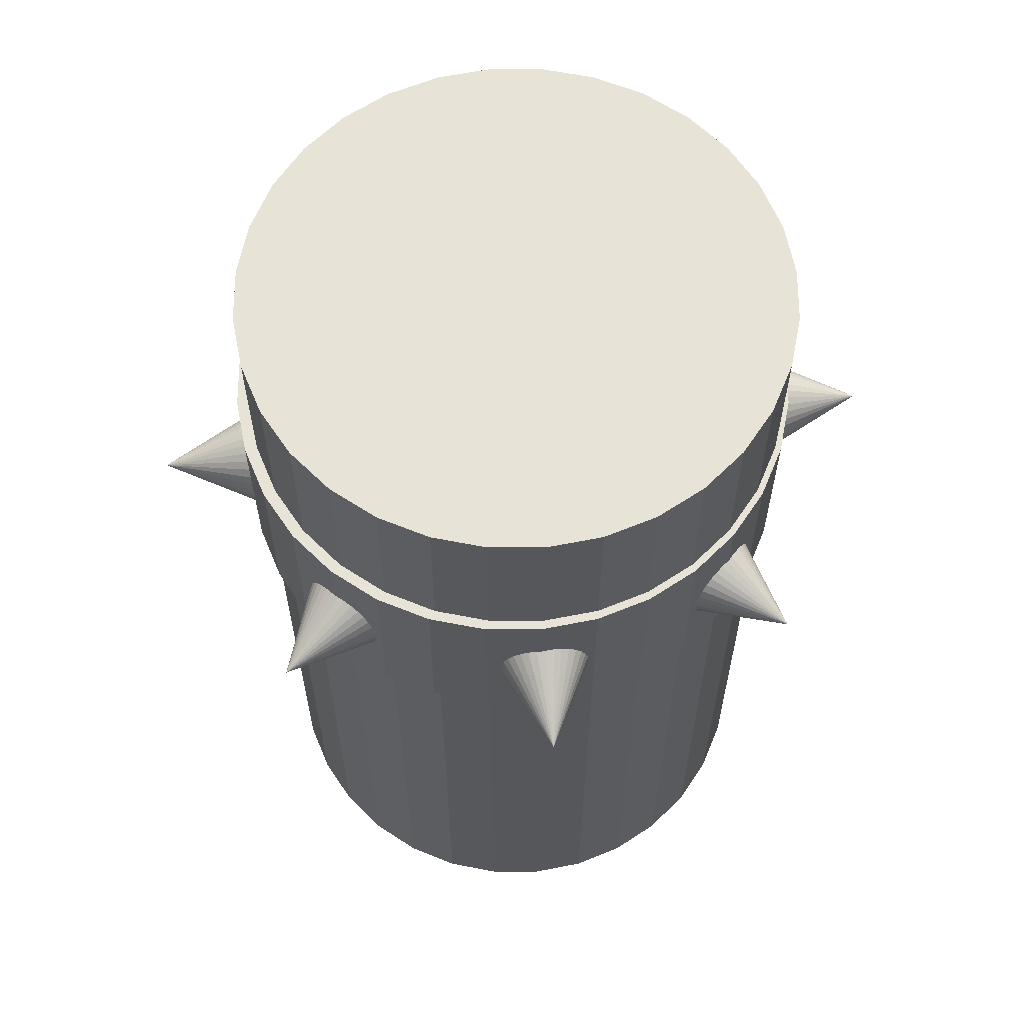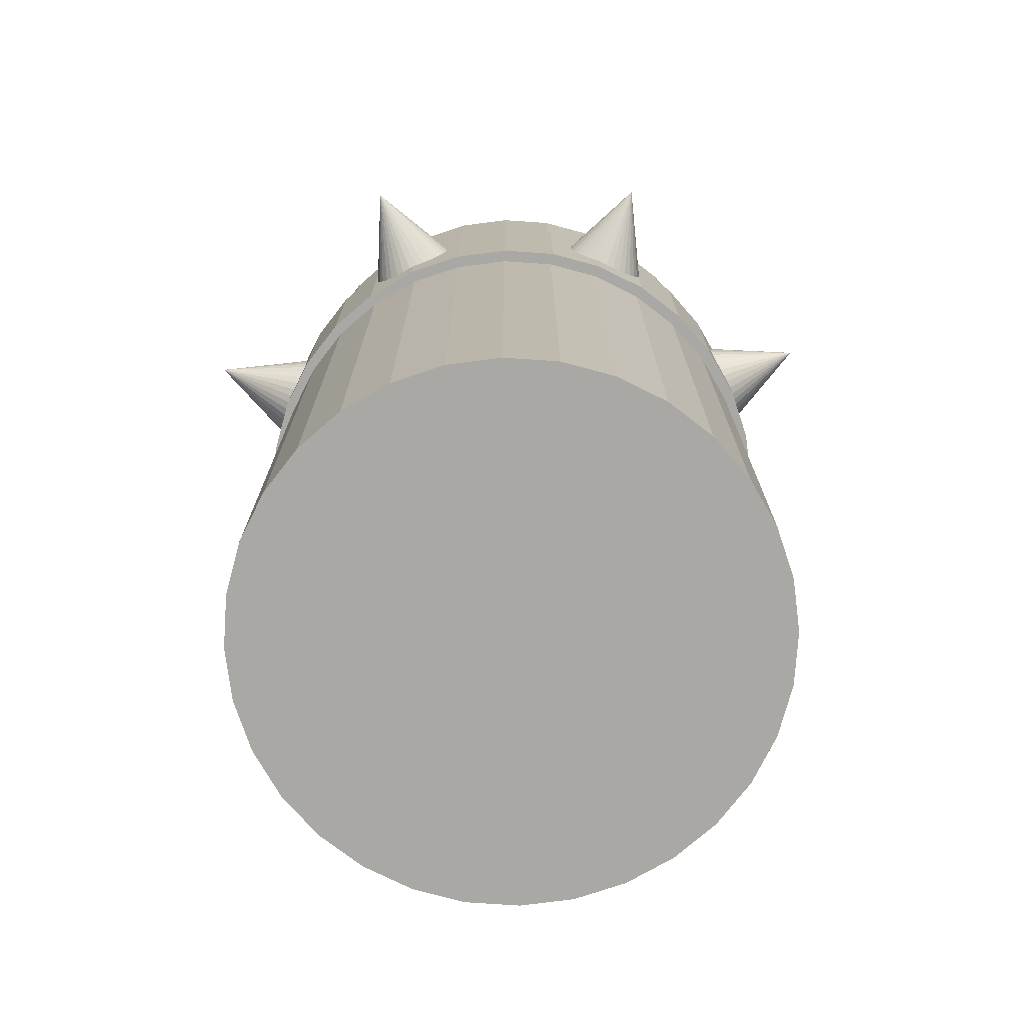
<metadata>
{"format":"obj","ext":"obj","renderer":"f3d","projection":"perspective","resolution":1024,"background":"white","views":[{"elev":62.6,"azim":-5.7,"up":"+Y"},{"elev":-75.0,"azim":-110.8,"up":"+Y"}]}
</metadata>
<code>
o Cone.001
v -8.532 0.77 15.66
v -8.525 0.769 15.65
v -8.518 0.7662 15.64
v -8.512 0.7616 15.64
v -8.507 0.7554 15.63
v -8.502 0.7478 15.63
v -8.499 0.7391 15.62
v -8.497 0.7298 15.62
v -8.496 0.72 15.62
v -8.497 0.7102 15.62
v -8.499 0.7009 15.62
v -8.502 0.6922 15.63
v -8.507 0.6846 15.63
v -8.512 0.6784 15.64
v -8.518 0.6738 15.64
v -8.525 0.671 15.65
v -8.532 0.67 15.66
v -8.539 0.671 15.66
v -8.545 0.6738 15.67
v -8.551 0.6784 15.67
v -8.557 0.6846 15.68
v -8.561 0.6922 15.68
v -8.564 0.7009 15.69
v -8.566 0.7102 15.69
v -8.567 0.72 15.69
v -8.566 0.7298 15.69
v -8.564 0.7391 15.69
v -8.561 0.7478 15.68
v -8.557 0.7554 15.68
v -8.551 0.7616 15.67
v -8.545 0.7662 15.67
v -8.539 0.769 15.66
v -8.461 0.72 15.73
f 1 33 2
f 2 33 3
f 3 33 4
f 4 33 5
f 5 33 6
f 6 33 7
f 7 33 8
f 8 33 9
f 9 33 10
f 10 33 11
f 11 33 12
f 12 33 13
f 13 33 14
f 14 33 15
f 15 33 16
f 16 33 17
f 17 33 18
f 18 33 19
f 19 33 20
f 20 33 21
f 21 33 22
f 22 33 23
f 23 33 24
f 24 33 25
f 25 33 26
f 26 33 27
f 27 33 28
f 28 33 29
f 29 33 30
f 30 33 31
f 8 16 24
f 31 33 32
f 32 33 1
f 32 1 2
f 2 3 4
f 4 5 6
f 6 7 8
f 8 9 10
f 10 11 12
f 12 13 14
f 14 15 16
f 16 17 18
f 18 19 20
f 20 21 22
f 22 23 24
f 24 25 26
f 26 27 24
f 27 28 24
f 28 29 30
f 30 31 28
f 31 32 28
f 32 2 8
f 2 4 8
f 4 6 8
f 8 10 12
f 12 14 8
f 14 16 8
f 16 18 24
f 18 20 24
f 20 22 24
f 24 28 32
f 32 8 24
o Cone.002
v -8.733 0.77 15.14
v -8.743 0.769 15.14
v -8.752 0.7662 15.14
v -8.761 0.7616 15.14
v -8.768 0.7554 15.14
v -8.775 0.7478 15.14
v -8.779 0.7391 15.14
v -8.782 0.7298 15.14
v -8.783 0.72 15.14
v -8.782 0.7102 15.14
v -8.779 0.7009 15.14
v -8.775 0.6922 15.14
v -8.768 0.6846 15.14
v -8.761 0.6784 15.14
v -8.752 0.6738 15.14
v -8.743 0.671 15.14
v -8.733 0.67 15.14
v -8.723 0.671 15.14
v -8.714 0.6738 15.14
v -8.705 0.6784 15.14
v -8.698 0.6846 15.14
v -8.691 0.6922 15.14
v -8.687 0.7009 15.14
v -8.684 0.7102 15.14
v -8.683 0.72 15.14
v -8.684 0.7298 15.14
v -8.687 0.7391 15.14
v -8.691 0.7478 15.14
v -8.698 0.7554 15.14
v -8.705 0.7616 15.14
v -8.714 0.7662 15.14
v -8.723 0.769 15.14
v -8.733 0.72 15.04
f 34 66 35
f 35 66 36
f 36 66 37
f 37 66 38
f 38 66 39
f 39 66 40
f 40 66 41
f 41 66 42
f 42 66 43
f 43 66 44
f 44 66 45
f 45 66 46
f 46 66 47
f 47 66 48
f 48 66 49
f 49 66 50
f 50 66 51
f 51 66 52
f 52 66 53
f 53 66 54
f 54 66 55
f 55 66 56
f 56 66 57
f 57 66 58
f 58 66 59
f 59 66 60
f 60 66 61
f 61 66 62
f 62 66 63
f 63 66 64
f 41 49 57
f 64 66 65
f 65 66 34
f 65 34 35
f 35 36 37
f 37 38 39
f 39 40 41
f 41 42 43
f 43 44 45
f 45 46 47
f 47 48 49
f 49 50 51
f 51 52 53
f 53 54 55
f 55 56 57
f 57 58 59
f 59 60 57
f 60 61 57
f 61 62 63
f 63 64 61
f 64 65 61
f 65 35 41
f 35 37 41
f 37 39 41
f 41 43 45
f 45 47 41
f 47 49 41
f 49 51 57
f 51 53 57
f 53 55 57
f 57 61 65
f 65 41 57
o Cone.003
v -8.44 0.77 15.44
v -8.44 0.769 15.43
v -8.44 0.7662 15.42
v -8.44 0.7616 15.41
v -8.44 0.7554 15.41
v -8.44 0.7478 15.4
v -8.44 0.7391 15.4
v -8.44 0.7298 15.39
v -8.44 0.72 15.39
v -8.44 0.7102 15.39
v -8.44 0.7009 15.4
v -8.44 0.6922 15.4
v -8.44 0.6846 15.41
v -8.44 0.6784 15.41
v -8.44 0.6738 15.42
v -8.44 0.671 15.43
v -8.44 0.67 15.44
v -8.44 0.671 15.45
v -8.44 0.6738 15.46
v -8.44 0.6784 15.47
v -8.44 0.6846 15.48
v -8.44 0.6922 15.48
v -8.44 0.7009 15.49
v -8.44 0.7102 15.49
v -8.44 0.72 15.49
v -8.44 0.7298 15.49
v -8.44 0.7391 15.49
v -8.44 0.7478 15.48
v -8.44 0.7554 15.48
v -8.44 0.7616 15.47
v -8.44 0.7662 15.46
v -8.44 0.769 15.45
v -8.34 0.72 15.44
f 67 99 68
f 68 99 69
f 69 99 70
f 70 99 71
f 71 99 72
f 72 99 73
f 73 99 74
f 74 99 75
f 75 99 76
f 76 99 77
f 77 99 78
f 78 99 79
f 79 99 80
f 80 99 81
f 81 99 82
f 82 99 83
f 83 99 84
f 84 99 85
f 85 99 86
f 86 99 87
f 87 99 88
f 88 99 89
f 89 99 90
f 90 99 91
f 91 99 92
f 92 99 93
f 93 99 94
f 94 99 95
f 95 99 96
f 96 99 97
f 74 82 90
f 97 99 98
f 98 99 67
f 98 67 68
f 68 69 70
f 70 71 72
f 72 73 74
f 74 75 76
f 76 77 78
f 78 79 80
f 80 81 82
f 82 83 84
f 84 85 86
f 86 87 88
f 88 89 90
f 90 91 92
f 92 93 90
f 93 94 90
f 94 95 96
f 96 97 94
f 97 98 94
f 98 68 74
f 68 70 74
f 70 72 74
f 74 76 78
f 78 80 74
f 80 82 74
f 82 84 90
f 84 86 90
f 86 88 90
f 90 94 98
f 98 74 90
o Cone.004
v -9.043 0.77 15.45
v -9.043 0.769 15.46
v -9.043 0.7662 15.47
v -9.043 0.7616 15.48
v -9.043 0.7554 15.49
v -9.043 0.7478 15.5
v -9.043 0.7391 15.5
v -9.043 0.7298 15.5
v -9.043 0.72 15.5
v -9.043 0.7102 15.5
v -9.043 0.7009 15.5
v -9.043 0.6922 15.5
v -9.043 0.6846 15.49
v -9.043 0.6784 15.48
v -9.043 0.6738 15.47
v -9.043 0.671 15.46
v -9.043 0.67 15.45
v -9.043 0.671 15.45
v -9.043 0.6738 15.44
v -9.043 0.6784 15.43
v -9.043 0.6846 15.42
v -9.043 0.6922 15.41
v -9.043 0.7009 15.41
v -9.043 0.7102 15.41
v -9.043 0.72 15.4
v -9.043 0.7298 15.41
v -9.043 0.7391 15.41
v -9.043 0.7478 15.41
v -9.043 0.7554 15.42
v -9.043 0.7616 15.43
v -9.043 0.7662 15.44
v -9.043 0.769 15.45
v -9.143 0.72 15.45
f 100 132 101
f 101 132 102
f 102 132 103
f 103 132 104
f 104 132 105
f 105 132 106
f 106 132 107
f 107 132 108
f 108 132 109
f 109 132 110
f 110 132 111
f 111 132 112
f 112 132 113
f 113 132 114
f 114 132 115
f 115 132 116
f 116 132 117
f 117 132 118
f 118 132 119
f 119 132 120
f 120 132 121
f 121 132 122
f 122 132 123
f 123 132 124
f 124 132 125
f 125 132 126
f 126 132 127
f 127 132 128
f 128 132 129
f 129 132 130
f 107 115 123
f 130 132 131
f 131 132 100
f 131 100 101
f 101 102 103
f 103 104 105
f 105 106 107
f 107 108 109
f 109 110 111
f 111 112 113
f 113 114 115
f 115 116 117
f 117 118 119
f 119 120 121
f 121 122 123
f 123 124 125
f 125 126 123
f 126 127 123
f 127 128 129
f 129 130 127
f 130 131 127
f 131 101 107
f 101 103 107
f 103 105 107
f 107 109 111
f 111 113 107
f 113 115 107
f 115 117 123
f 117 119 123
f 119 121 123
f 123 127 131
f 131 107 123
o Cone.005
v -8.953 0.77 15.22
v -8.959 0.769 15.23
v -8.966 0.7662 15.24
v -8.972 0.7616 15.24
v -8.978 0.7554 15.25
v -8.982 0.7478 15.25
v -8.985 0.7391 15.25
v -8.987 0.7298 15.26
v -8.988 0.72 15.26
v -8.987 0.7102 15.26
v -8.985 0.7009 15.25
v -8.982 0.6922 15.25
v -8.978 0.6846 15.25
v -8.972 0.6784 15.24
v -8.966 0.6738 15.24
v -8.959 0.671 15.23
v -8.953 0.67 15.22
v -8.946 0.671 15.22
v -8.939 0.6738 15.21
v -8.933 0.6784 15.2
v -8.928 0.6846 15.2
v -8.923 0.6922 15.19
v -8.92 0.7009 15.19
v -8.918 0.7102 15.19
v -8.917 0.72 15.19
v -8.918 0.7298 15.19
v -8.92 0.7391 15.19
v -8.923 0.7478 15.19
v -8.928 0.7554 15.2
v -8.933 0.7616 15.2
v -8.939 0.7662 15.21
v -8.946 0.769 15.22
v -9.023 0.72 15.15
f 133 165 134
f 134 165 135
f 135 165 136
f 136 165 137
f 137 165 138
f 138 165 139
f 139 165 140
f 140 165 141
f 141 165 142
f 142 165 143
f 143 165 144
f 144 165 145
f 145 165 146
f 146 165 147
f 147 165 148
f 148 165 149
f 149 165 150
f 150 165 151
f 151 165 152
f 152 165 153
f 153 165 154
f 154 165 155
f 155 165 156
f 156 165 157
f 157 165 158
f 158 165 159
f 159 165 160
f 160 165 161
f 161 165 162
f 162 165 163
f 140 148 156
f 163 165 164
f 164 165 133
f 164 133 134
f 134 135 136
f 136 137 138
f 138 139 140
f 140 141 142
f 142 143 144
f 144 145 146
f 146 147 148
f 148 149 150
f 150 151 152
f 152 153 154
f 154 155 156
f 156 157 158
f 158 159 156
f 159 160 156
f 160 161 162
f 162 163 160
f 163 164 160
f 164 134 140
f 134 136 140
f 136 138 140
f 140 142 144
f 144 146 140
f 146 148 140
f 148 150 156
f 150 152 156
f 152 154 156
f 156 160 164
f 164 140 156
o Cone.006
v -8.52 0.77 15.23
v -8.526 0.769 15.23
v -8.533 0.7662 15.22
v -8.539 0.7616 15.21
v -8.545 0.7554 15.21
v -8.549 0.7478 15.21
v -8.552 0.7391 15.2
v -8.554 0.7298 15.2
v -8.555 0.72 15.2
v -8.554 0.7102 15.2
v -8.552 0.7009 15.2
v -8.549 0.6922 15.21
v -8.545 0.6846 15.21
v -8.539 0.6784 15.21
v -8.533 0.6738 15.22
v -8.526 0.671 15.23
v -8.52 0.67 15.23
v -8.513 0.671 15.24
v -8.506 0.6738 15.25
v -8.5 0.6784 15.25
v -8.495 0.6846 15.26
v -8.49 0.6922 15.26
v -8.487 0.7009 15.27
v -8.485 0.7102 15.27
v -8.484 0.72 15.27
v -8.485 0.7298 15.27
v -8.487 0.7391 15.27
v -8.49 0.7478 15.26
v -8.495 0.7554 15.26
v -8.5 0.7616 15.25
v -8.506 0.7662 15.25
v -8.513 0.769 15.24
v -8.449 0.72 15.16
f 166 198 167
f 167 198 168
f 168 198 169
f 169 198 170
f 170 198 171
f 171 198 172
f 172 198 173
f 173 198 174
f 174 198 175
f 175 198 176
f 176 198 177
f 177 198 178
f 178 198 179
f 179 198 180
f 180 198 181
f 181 198 182
f 182 198 183
f 183 198 184
f 184 198 185
f 185 198 186
f 186 198 187
f 187 198 188
f 188 198 189
f 189 198 190
f 190 198 191
f 191 198 192
f 192 198 193
f 193 198 194
f 194 198 195
f 195 198 196
f 173 181 189
f 196 198 197
f 197 198 166
f 197 166 167
f 167 168 169
f 169 170 171
f 171 172 173
f 173 174 175
f 175 176 177
f 177 178 179
f 179 180 181
f 181 182 183
f 183 184 185
f 185 186 187
f 187 188 189
f 189 190 191
f 191 192 189
f 192 193 189
f 193 194 195
f 195 196 193
f 196 197 193
f 197 167 173
f 167 169 173
f 169 171 173
f 173 175 177
f 177 179 173
f 179 181 173
f 181 183 189
f 183 185 189
f 185 187 189
f 189 193 197
f 197 173 189
o Cone.007
v -8.95 0.77 15.66
v -8.943 0.769 15.67
v -8.936 0.7662 15.67
v -8.93 0.7616 15.68
v -8.925 0.7554 15.68
v -8.92 0.7478 15.69
v -8.917 0.7391 15.69
v -8.915 0.7298 15.69
v -8.914 0.72 15.69
v -8.915 0.7102 15.69
v -8.917 0.7009 15.69
v -8.92 0.6922 15.69
v -8.925 0.6846 15.68
v -8.93 0.6784 15.68
v -8.936 0.6738 15.67
v -8.943 0.671 15.67
v -8.95 0.67 15.66
v -8.956 0.671 15.65
v -8.963 0.6738 15.64
v -8.969 0.6784 15.64
v -8.975 0.6846 15.63
v -8.979 0.6922 15.63
v -8.982 0.7009 15.63
v -8.984 0.7102 15.62
v -8.985 0.72 15.62
v -8.984 0.7298 15.62
v -8.982 0.7391 15.63
v -8.979 0.7478 15.63
v -8.975 0.7554 15.63
v -8.969 0.7616 15.64
v -8.963 0.7662 15.64
v -8.956 0.769 15.65
v -9.02 0.72 15.73
f 199 231 200
f 200 231 201
f 201 231 202
f 202 231 203
f 203 231 204
f 204 231 205
f 205 231 206
f 206 231 207
f 207 231 208
f 208 231 209
f 209 231 210
f 210 231 211
f 211 231 212
f 212 231 213
f 213 231 214
f 214 231 215
f 215 231 216
f 216 231 217
f 217 231 218
f 218 231 219
f 219 231 220
f 220 231 221
f 221 231 222
f 222 231 223
f 223 231 224
f 224 231 225
f 225 231 226
f 226 231 227
f 227 231 228
f 228 231 229
f 206 214 222
f 229 231 230
f 230 231 199
f 230 199 200
f 200 201 202
f 202 203 204
f 204 205 206
f 206 207 208
f 208 209 210
f 210 211 212
f 212 213 214
f 214 215 216
f 216 217 218
f 218 219 220
f 220 221 222
f 222 223 224
f 224 225 222
f 225 226 222
f 226 227 228
f 228 229 226
f 229 230 226
f 230 200 206
f 200 202 206
f 202 204 206
f 206 208 210
f 210 212 206
f 212 214 206
f 214 216 222
f 216 218 222
f 218 220 222
f 222 226 230
f 230 206 222
o Cone.008
v -8.736 0.77 15.75
v -8.726 0.769 15.75
v -8.717 0.7662 15.75
v -8.708 0.7616 15.75
v -8.701 0.7554 15.75
v -8.694 0.7478 15.75
v -8.69 0.7391 15.75
v -8.687 0.7298 15.75
v -8.686 0.72 15.75
v -8.687 0.7102 15.75
v -8.69 0.7009 15.75
v -8.694 0.6922 15.75
v -8.701 0.6846 15.75
v -8.708 0.6784 15.75
v -8.717 0.6738 15.75
v -8.726 0.671 15.75
v -8.736 0.67 15.75
v -8.746 0.671 15.75
v -8.755 0.6738 15.75
v -8.764 0.6784 15.75
v -8.771 0.6846 15.75
v -8.778 0.6922 15.75
v -8.782 0.7009 15.75
v -8.785 0.7102 15.75
v -8.786 0.72 15.75
v -8.785 0.7298 15.75
v -8.782 0.7391 15.75
v -8.778 0.7478 15.75
v -8.771 0.7554 15.75
v -8.764 0.7616 15.75
v -8.755 0.7662 15.75
v -8.746 0.769 15.75
v -8.736 0.72 15.85
f 232 264 233
f 233 264 234
f 234 264 235
f 235 264 236
f 236 264 237
f 237 264 238
f 238 264 239
f 239 264 240
f 240 264 241
f 241 264 242
f 242 264 243
f 243 264 244
f 244 264 245
f 245 264 246
f 246 264 247
f 247 264 248
f 248 264 249
f 249 264 250
f 250 264 251
f 251 264 252
f 252 264 253
f 253 264 254
f 254 264 255
f 255 264 256
f 256 264 257
f 257 264 258
f 258 264 259
f 259 264 260
f 260 264 261
f 261 264 262
f 239 247 255
f 262 264 263
f 263 264 232
f 263 232 233
f 233 234 235
f 235 236 237
f 237 238 239
f 239 240 241
f 241 242 243
f 243 244 245
f 245 246 247
f 247 248 249
f 249 250 251
f 251 252 253
f 253 254 255
f 255 256 257
f 257 258 255
f 258 259 255
f 259 260 261
f 261 262 259
f 262 263 259
f 263 233 239
f 233 235 239
f 235 237 239
f 239 241 243
f 243 245 239
f 245 247 239
f 247 249 255
f 249 251 255
f 251 253 255
f 255 259 263
f 263 239 255
o Cylinder.004
v -8.737 0 15.14
v -8.737 1 15.14
v -8.678 0 15.15
v -8.678 1 15.15
v -8.622 0 15.17
v -8.622 1 15.17
v -8.57 0 15.19
v -8.57 1 15.19
v -8.525 0 15.23
v -8.525 1 15.23
v -8.487 0 15.28
v -8.487 1 15.28
v -8.46 0 15.33
v -8.46 1 15.33
v -8.443 0 15.38
v -8.443 1 15.38
v -8.437 0 15.44
v -8.437 1 15.44
v -8.443 0 15.5
v -8.443 1 15.5
v -8.46 0 15.56
v -8.46 1 15.56
v -8.487 0 15.61
v -8.487 1 15.61
v -8.525 0 15.65
v -8.525 1 15.65
v -8.57 0 15.69
v -8.57 1 15.69
v -8.622 0 15.72
v -8.622 1 15.72
v -8.678 0 15.74
v -8.678 1 15.74
v -8.737 0 15.74
v -8.737 1 15.74
v -8.795 0 15.74
v -8.795 1 15.74
v -8.852 0 15.72
v -8.852 1 15.72
v -8.903 0 15.69
v -8.903 1 15.69
v -8.949 0 15.65
v -8.949 1 15.65
v -8.986 0 15.61
v -8.986 1 15.61
v -9.014 0 15.56
v -9.014 1 15.56
v -9.031 0 15.5
v -9.031 1 15.5
v -9.037 0 15.44
v -9.037 1 15.44
v -9.031 0 15.38
v -9.031 1 15.38
v -9.014 0 15.33
v -9.014 1 15.33
v -8.986 0 15.28
v -8.986 1 15.28
v -8.949 0 15.23
v -8.949 1 15.23
v -8.903 0 15.19
v -8.903 1 15.19
v -8.852 0 15.17
v -8.852 1 15.17
v -8.795 0 15.15
v -8.795 1 15.15
f 266 267 265
f 268 269 267
f 270 271 269
f 272 273 271
f 274 275 273
f 276 277 275
f 278 279 277
f 280 281 279
f 282 283 281
f 284 285 283
f 286 287 285
f 288 289 287
f 290 291 289
f 292 293 291
f 294 295 293
f 296 297 295
f 298 299 297
f 300 301 299
f 302 303 301
f 304 305 303
f 306 307 305
f 308 309 307
f 310 311 309
f 312 313 311
f 314 315 313
f 316 317 315
f 318 319 317
f 320 321 319
f 322 323 321
f 324 325 323
f 318 302 286
f 326 327 325
f 328 265 327
f 279 295 311
f 266 268 267
f 268 270 269
f 270 272 271
f 272 274 273
f 274 276 275
f 276 278 277
f 278 280 279
f 280 282 281
f 282 284 283
f 284 286 285
f 286 288 287
f 288 290 289
f 290 292 291
f 292 294 293
f 294 296 295
f 296 298 297
f 298 300 299
f 300 302 301
f 302 304 303
f 304 306 305
f 306 308 307
f 308 310 309
f 310 312 311
f 312 314 313
f 314 316 315
f 316 318 317
f 318 320 319
f 320 322 321
f 322 324 323
f 324 326 325
f 270 268 326
f 268 266 326
f 266 328 326
f 326 324 322
f 322 320 326
f 320 318 326
f 318 316 314
f 314 312 310
f 310 308 306
f 306 304 302
f 302 300 298
f 298 296 294
f 294 292 290
f 290 288 286
f 286 284 282
f 282 280 278
f 278 276 274
f 274 272 270
f 318 314 302
f 314 310 302
f 310 306 302
f 302 298 294
f 294 290 302
f 290 286 302
f 286 282 270
f 282 278 270
f 278 274 270
f 270 326 318
f 270 318 286
f 326 328 327
f 328 266 265
f 327 265 267
f 267 269 271
f 271 273 275
f 275 277 279
f 279 281 283
f 283 285 287
f 287 289 291
f 291 293 295
f 295 297 299
f 299 301 303
f 303 305 307
f 307 309 311
f 311 313 315
f 315 317 311
f 317 319 311
f 319 321 323
f 323 325 319
f 325 327 319
f 327 267 279
f 267 271 279
f 271 275 279
f 279 283 287
f 287 291 279
f 291 295 279
f 295 299 311
f 299 303 311
f 303 307 311
f 311 319 327
f 327 279 311
o Band_Cylinder.005
v -8.74 0.6252 15.13
v -8.74 0.8252 15.13
v -8.68 0.6252 15.14
v -8.68 0.8252 15.14
v -8.622 0.6252 15.16
v -8.622 0.8252 15.16
v -8.568 0.6252 15.18
v -8.568 0.8252 15.18
v -8.521 0.6252 15.22
v -8.521 0.8252 15.22
v -8.483 0.6252 15.27
v -8.483 0.8252 15.27
v -8.454 0.6252 15.32
v -8.454 0.8252 15.32
v -8.436 0.6252 15.38
v -8.436 0.8252 15.38
v -8.43 0.6252 15.44
v -8.43 0.8252 15.44
v -8.436 0.6252 15.5
v -8.436 0.8252 15.5
v -8.454 0.6252 15.56
v -8.454 0.8252 15.56
v -8.483 0.6252 15.61
v -8.483 0.8252 15.61
v -8.521 0.6252 15.66
v -8.521 0.8252 15.66
v -8.568 0.6252 15.7
v -8.568 0.8252 15.7
v -8.622 0.6252 15.73
v -8.622 0.8252 15.73
v -8.68 0.6252 15.75
v -8.68 0.8252 15.75
v -8.74 0.6252 15.75
v -8.74 0.8252 15.75
v -8.801 0.6252 15.75
v -8.801 0.8252 15.75
v -8.859 0.6252 15.73
v -8.859 0.8252 15.73
v -8.913 0.6252 15.7
v -8.913 0.8252 15.7
v -8.96 0.6252 15.66
v -8.96 0.8252 15.66
v -8.998 0.6252 15.61
v -8.998 0.8252 15.61
v -9.027 0.6252 15.56
v -9.027 0.8252 15.56
v -9.044 0.6252 15.5
v -9.044 0.8252 15.5
v -9.05 0.6252 15.44
v -9.05 0.8252 15.44
v -9.044 0.6252 15.38
v -9.044 0.8252 15.38
v -9.027 0.6252 15.32
v -9.027 0.8252 15.32
v -8.998 0.6252 15.27
v -8.998 0.8252 15.27
v -8.96 0.6252 15.22
v -8.96 0.8252 15.22
v -8.913 0.6252 15.18
v -8.913 0.8252 15.18
v -8.859 0.6252 15.16
v -8.859 0.8252 15.16
v -8.801 0.6252 15.14
v -8.801 0.8252 15.14
f 330 331 329
f 332 333 331
f 334 335 333
f 336 337 335
f 338 339 337
f 340 341 339
f 342 343 341
f 344 345 343
f 346 347 345
f 348 349 347
f 350 351 349
f 352 353 351
f 354 355 353
f 356 357 355
f 358 359 357
f 360 361 359
f 362 363 361
f 364 365 363
f 366 367 365
f 368 369 367
f 370 371 369
f 372 373 371
f 374 375 373
f 376 377 375
f 378 379 377
f 380 381 379
f 382 383 381
f 384 385 383
f 386 387 385
f 388 389 387
f 382 366 350
f 390 391 389
f 392 329 391
f 343 359 375
f 330 332 331
f 332 334 333
f 334 336 335
f 336 338 337
f 338 340 339
f 340 342 341
f 342 344 343
f 344 346 345
f 346 348 347
f 348 350 349
f 350 352 351
f 352 354 353
f 354 356 355
f 356 358 357
f 358 360 359
f 360 362 361
f 362 364 363
f 364 366 365
f 366 368 367
f 368 370 369
f 370 372 371
f 372 374 373
f 374 376 375
f 376 378 377
f 378 380 379
f 380 382 381
f 382 384 383
f 384 386 385
f 386 388 387
f 388 390 389
f 334 332 390
f 332 330 390
f 330 392 390
f 390 388 386
f 386 384 390
f 384 382 390
f 382 380 378
f 378 376 374
f 374 372 370
f 370 368 366
f 366 364 362
f 362 360 358
f 358 356 354
f 354 352 350
f 350 348 346
f 346 344 342
f 342 340 338
f 338 336 334
f 382 378 366
f 378 374 366
f 374 370 366
f 366 362 358
f 358 354 366
f 354 350 366
f 350 346 334
f 346 342 334
f 342 338 334
f 334 390 382
f 334 382 350
f 390 392 391
f 392 330 329
f 391 329 331
f 331 333 335
f 335 337 339
f 339 341 343
f 343 345 347
f 347 349 351
f 351 353 355
f 355 357 359
f 359 361 363
f 363 365 367
f 367 369 371
f 371 373 375
f 375 377 379
f 379 381 375
f 381 383 375
f 383 385 387
f 387 389 383
f 389 391 383
f 391 331 343
f 331 335 343
f 335 339 343
f 343 347 351
f 351 355 343
f 355 359 343
f 359 363 375
f 363 367 375
f 367 371 375
f 375 383 391
f 391 343 375

</code>
